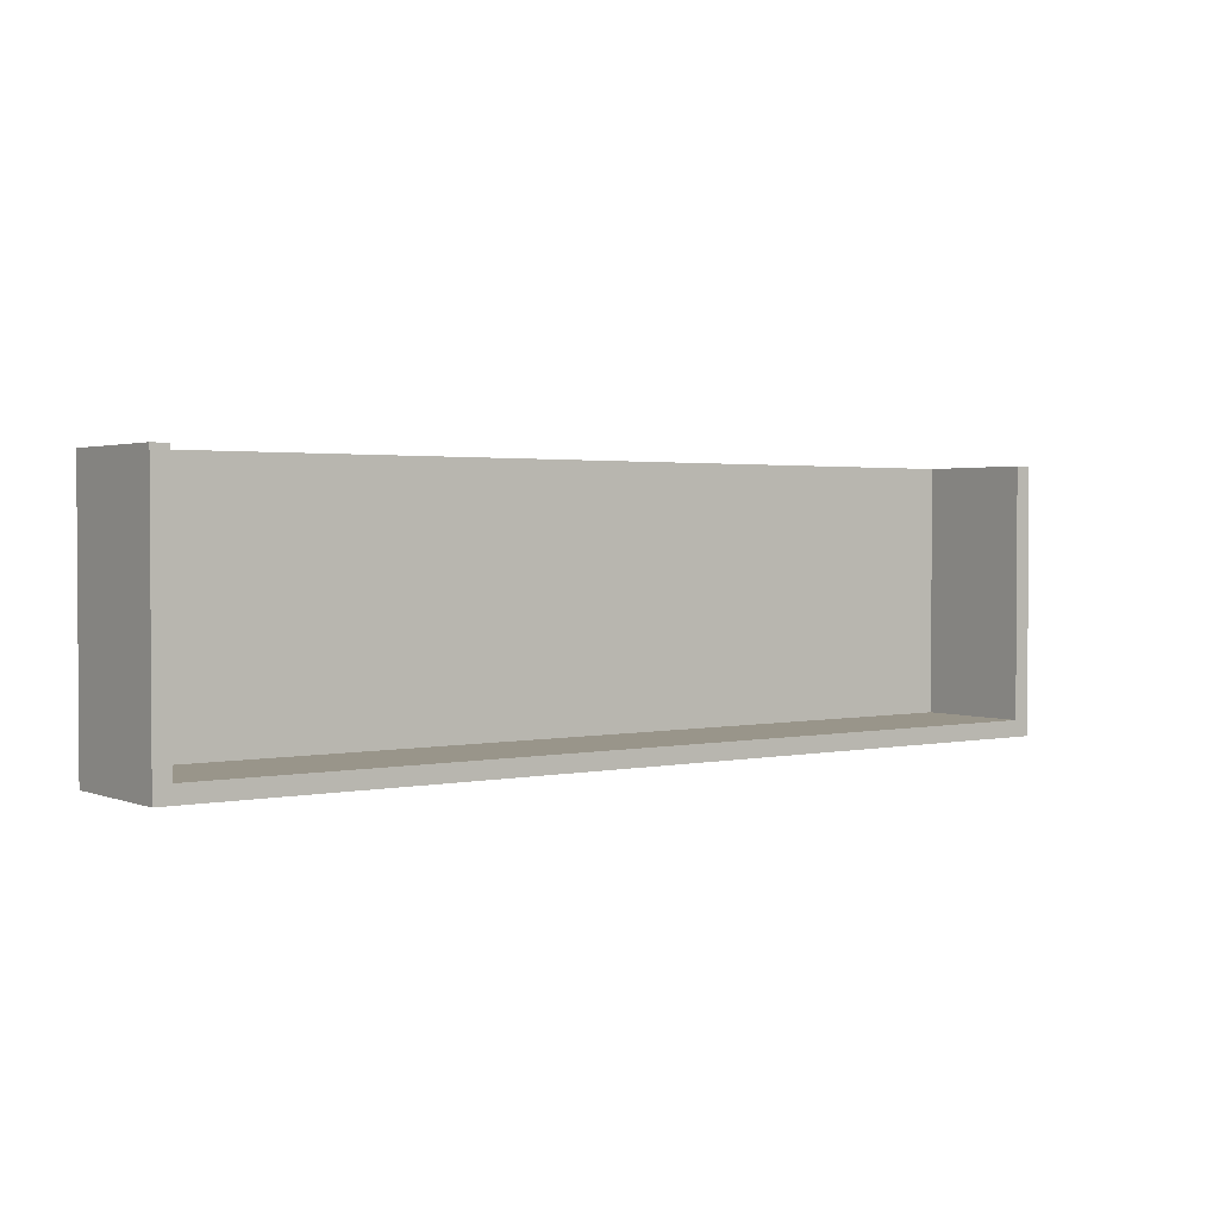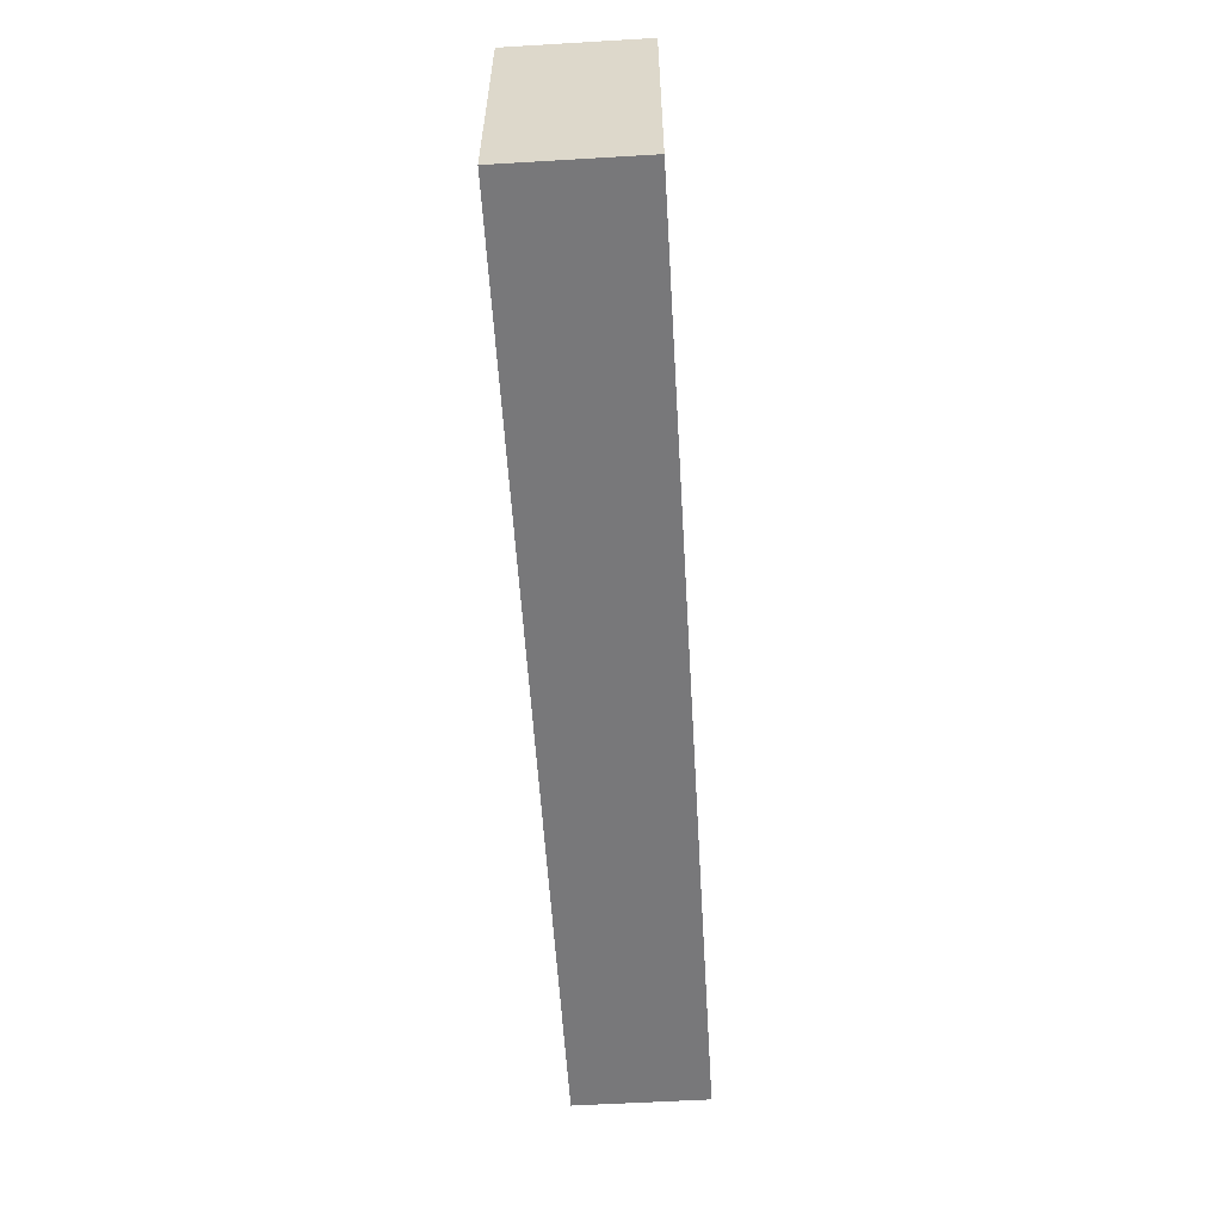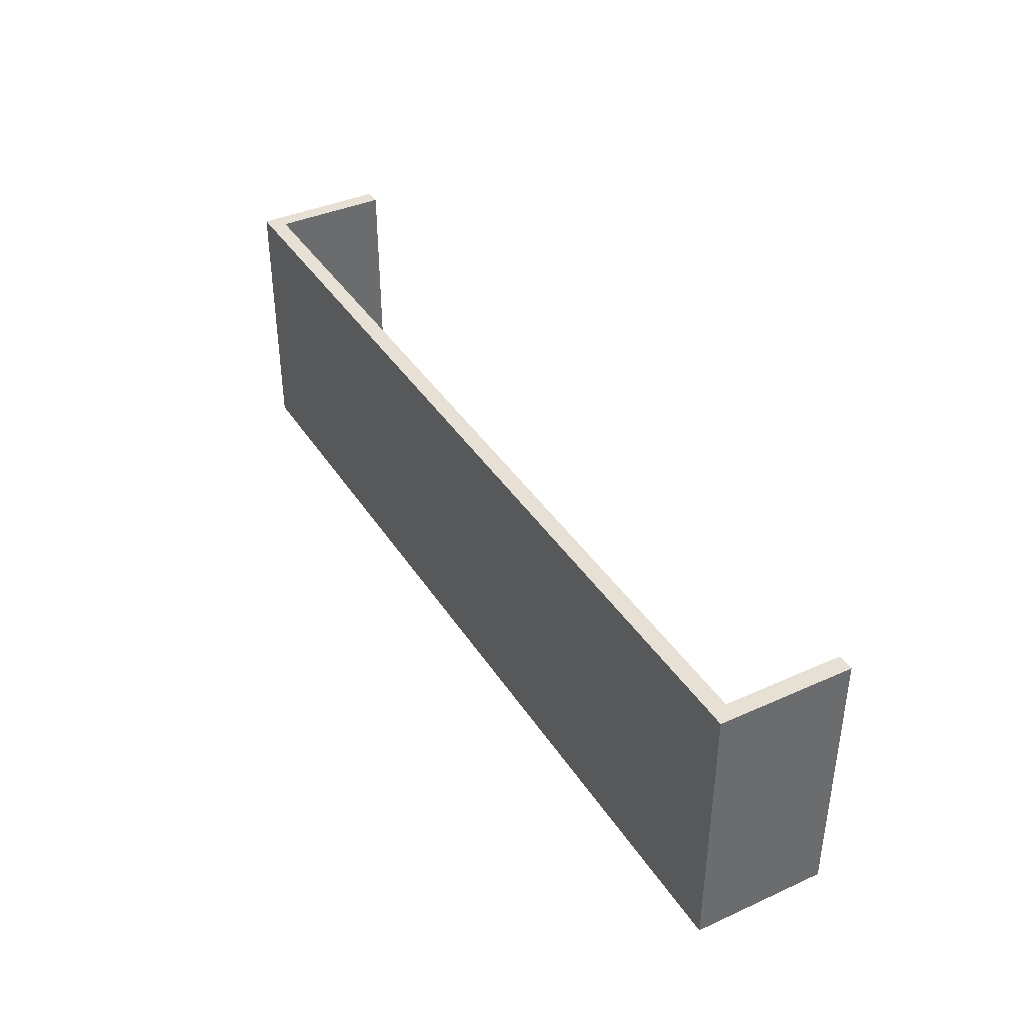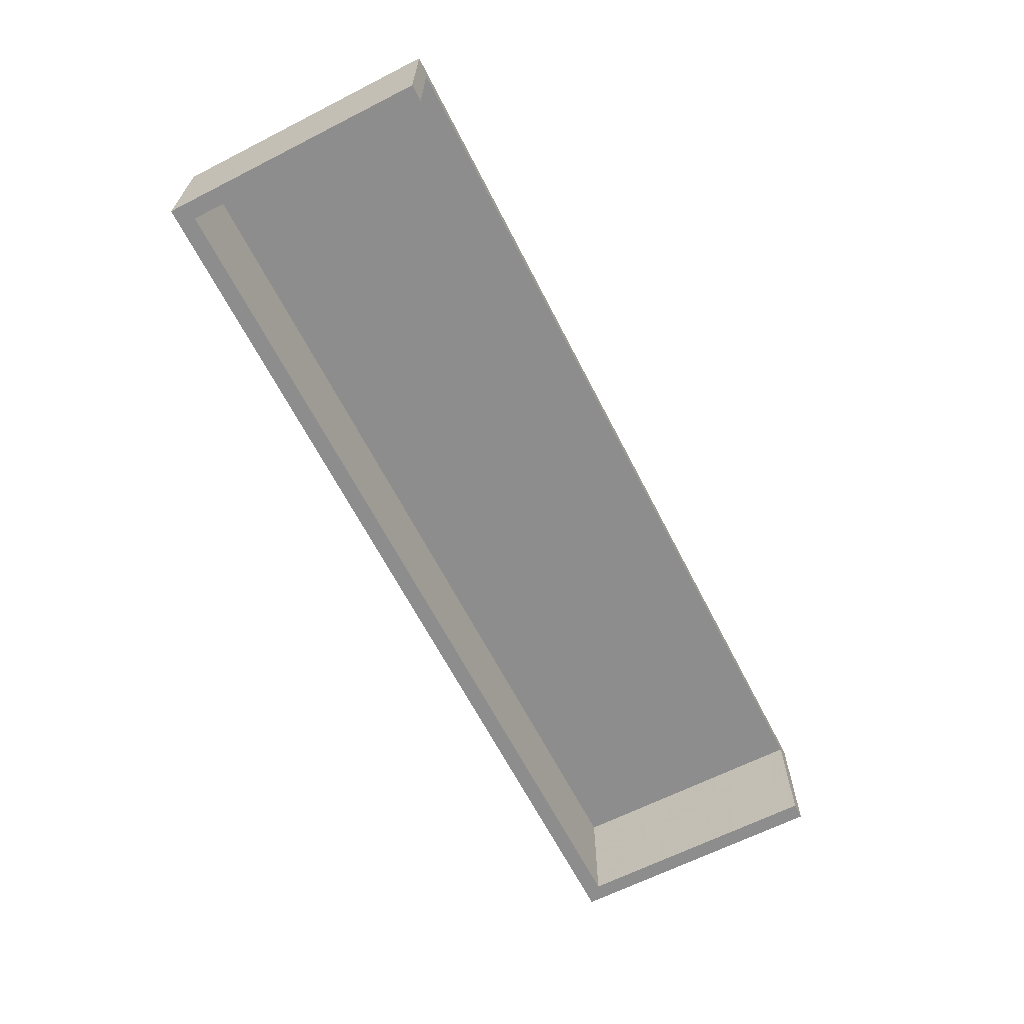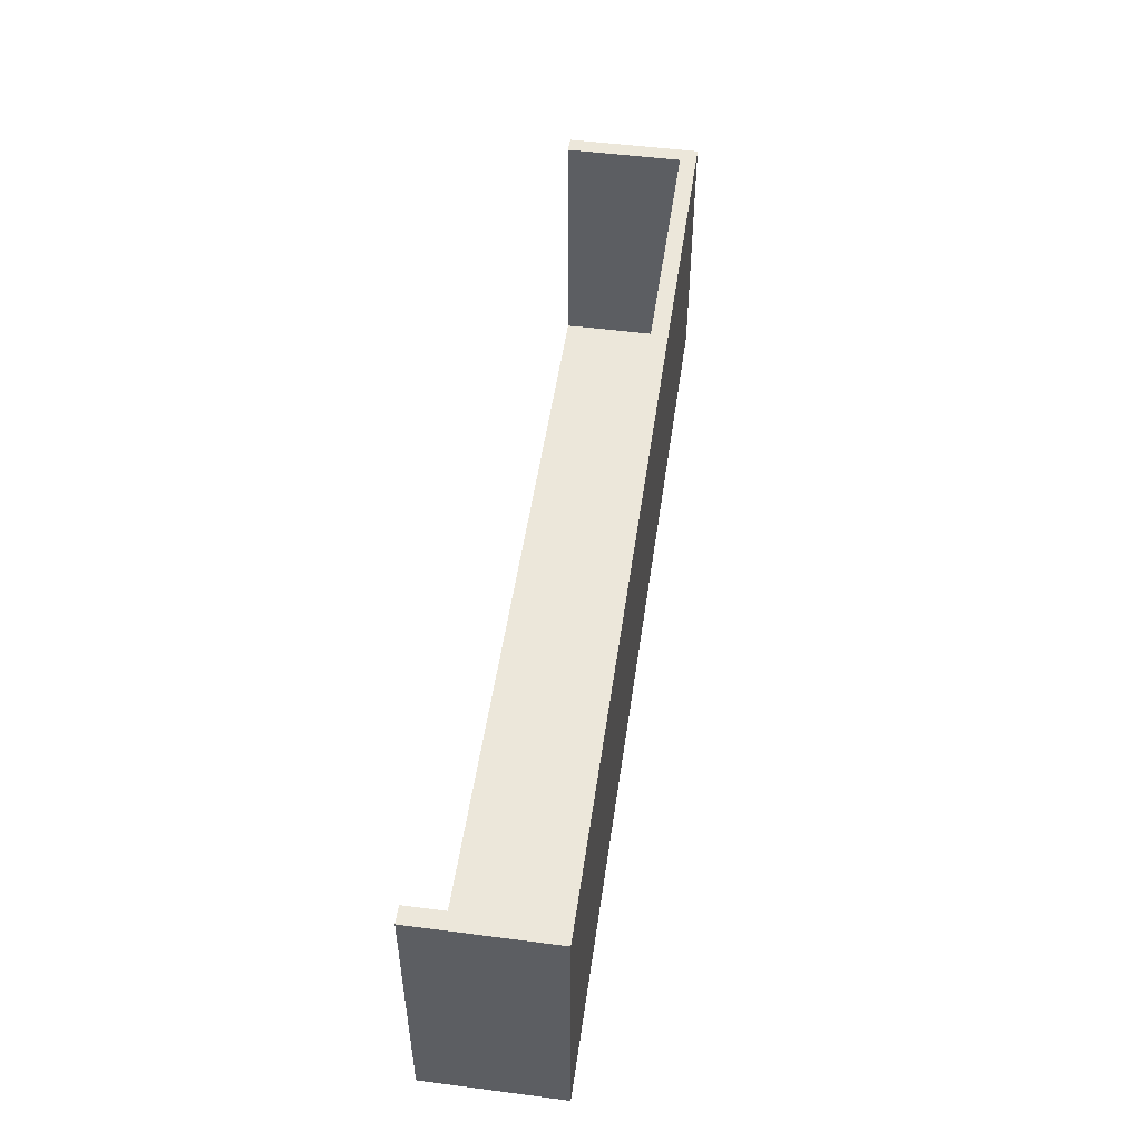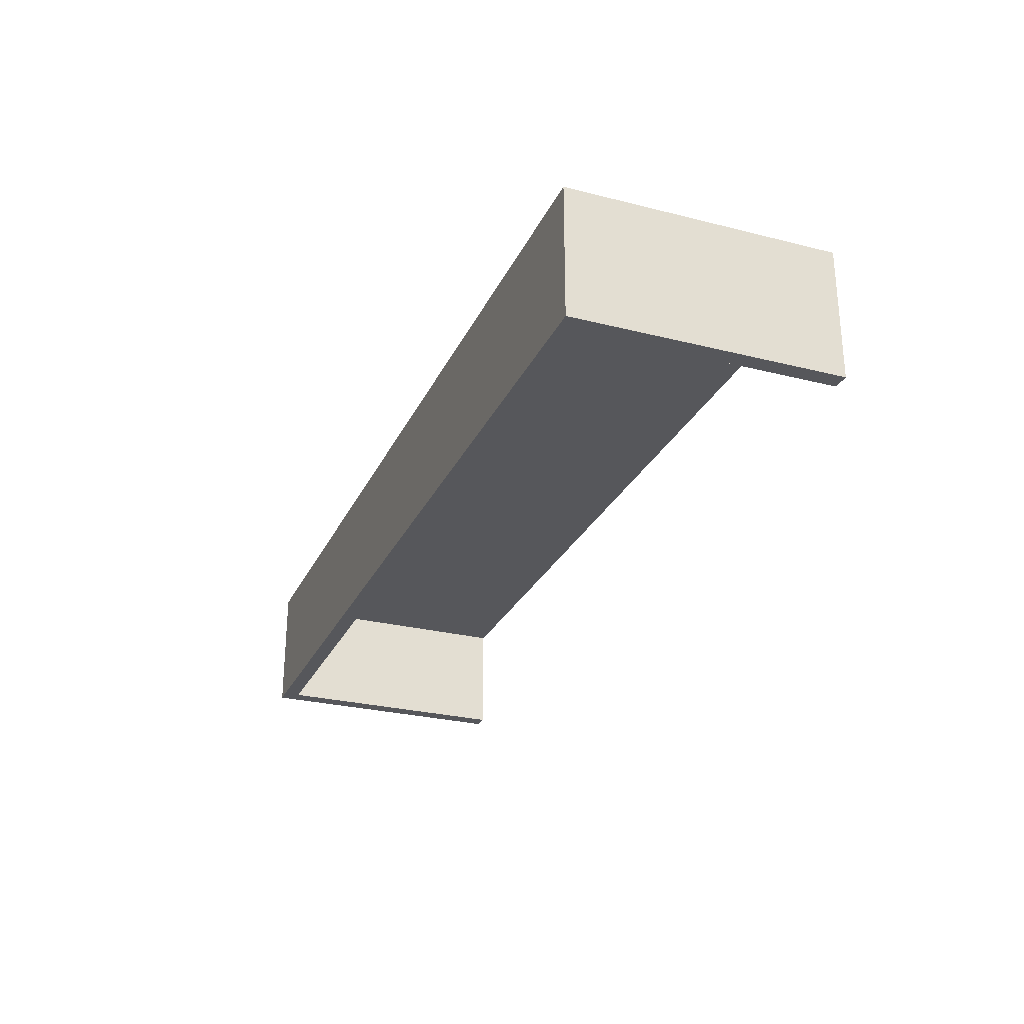
<metadata>
{"format":"obj","ext":"obj","renderer":"f3d","projection":"perspective","resolution":1024,"background":"white","views":[{"elev":2.0,"azim":143.3,"up":"+Y"},{"elev":-57.6,"azim":-86.5,"up":"+Y"},{"elev":39.0,"azim":60.7,"up":"+Y"},{"elev":-64.7,"azim":117.1,"up":"+Z"},{"elev":50.6,"azim":-81.9,"up":"+Y"},{"elev":-27.3,"azim":68.8,"up":"+Z"}]}
</metadata>
<code>
v 0 0 0
v 0 0 0.7
v 0 0 0.8
v 0 0.1 0
v 0 0.1 0.7
v 0 0.1 0.8
v 0 1.5 0
v 0 1.5 0.7
v 0 1.5 0.8
v 0 1.6 0
v 0 1.6 0.7
v 0 1.6 0.8
v 0 3.4 0
v 0 3.4 0.7
v 0 3.4 0.8
v 0 3.5 0
v 0 3.5 0.7
v 0 3.5 0.8
v 0.1 0 0
v 0.1 0 0.7
v 0.1 0 0.8
v 0.1 0.1 0
v 0.1 0.1 0.7
v 0.1 0.1 0.8
v 0.1 1.5 0
v 0.1 1.5 0.7
v 0.1 1.5 0.8
v 0.1 1.6 0
v 0.1 1.6 0.7
v 0.1 1.6 0.8
v 0.1 3.4 0
v 0.1 3.4 0.7
v 0.1 3.4 0.8
v 0.1 3.5 0
v 0.1 3.5 0.7
v 0.1 3.5 0.8
v 5.5 0 0
v 5.5 0 0.7
v 5.5 0 0.8
v 5.5 0.1 0
v 5.5 0.1 0.7
v 5.5 0.1 0.8
v 5.5 1.5 0
v 5.5 1.5 0.7
v 5.5 1.5 0.8
v 5.5 1.6 0
v 5.5 1.6 0.7
v 5.5 1.6 0.8
v 5.5 3.4 0
v 5.5 3.4 0.7
v 5.5 3.4 0.8
v 5.5 3.5 0
v 5.5 3.5 0.7
v 5.5 3.5 0.8
v 5.6 0 0
v 5.6 0 0.7
v 5.6 0 0.8
v 5.6 0.1 0
v 5.6 0.1 0.7
v 5.6 0.1 0.8
v 5.6 1.5 0
v 5.6 1.5 0.7
v 5.6 1.5 0.8
v 5.6 1.6 0
v 5.6 1.6 0.7
v 5.6 1.6 0.8
v 5.6 3.4 0
v 5.6 3.4 0.7
v 5.6 3.4 0.8
v 5.6 3.5 0
v 5.6 3.5 0.7
v 5.6 3.5 0.8
v 0 0.05 0.35
v 0.05 0 0.35
v 0.05 0.05 0
v 0 0.05 0.75
v 0.05 0 0.75
v 0.05 0.05 0.8
v 0 0.8 0.35
v 0.05 0.8 0
v 0 0.8 0.75
v 0.05 0.8 0.8
v 0 1.55 0.35
v 0.05 1.55 0
v 0 1.55 0.75
v 0.05 1.55 0.8
v 0.05 1.6 0.35
v 0.05 1.6 0.75
v 2.8 0 0.35
v 2.8 0.05 0
v 2.8 0 0.75
v 2.8 0.05 0.8
v 0.1 0.8 0.35
v 2.8 0.1 0.35
v 2.8 0.8 0.7
v 2.8 0.8 0.8
v 0.1 1.55 0.35
v 2.8 1.55 0.7
v 2.8 1.55 0.8
v 2.8 1.6 0.75
v 5.55 0 0.35
v 5.55 0.05 0
v 5.55 0 0.75
v 5.55 0.05 0.8
v 5.5 0.8 0.35
v 5.55 0.8 0
v 5.55 0.8 0.8
v 5.5 1.55 0.35
v 5.55 1.55 0
v 5.55 1.55 0.8
v 5.55 1.6 0.35
v 5.55 1.6 0.75
v 5.6 0.05 0.35
v 5.6 0.05 0.75
v 5.6 0.8 0.35
v 5.6 0.8 0.75
v 5.6 1.55 0.35
v 5.6 1.55 0.75
f 73 5 2
f 73 2 1
f 73 1 4
f 73 4 5
f 74 20 2
f 74 2 1
f 74 1 19
f 74 19 20
f 75 4 1
f 75 1 19
f 75 19 22
f 75 22 4
f 76 3 2
f 76 2 5
f 76 5 6
f 76 6 3
f 77 3 2
f 77 2 20
f 77 20 21
f 77 21 3
f 78 6 3
f 78 3 21
f 78 21 24
f 78 24 6
f 79 5 4
f 79 4 7
f 79 7 8
f 79 8 5
f 80 25 7
f 80 7 4
f 80 4 22
f 80 22 25
f 81 6 5
f 81 5 8
f 81 8 9
f 81 9 6
f 82 27 9
f 82 9 6
f 82 6 24
f 82 24 27
f 83 11 8
f 83 8 7
f 83 7 10
f 83 10 11
f 84 10 7
f 84 7 25
f 84 25 28
f 84 28 10
f 85 9 8
f 85 8 11
f 85 11 12
f 85 12 9
f 86 12 9
f 86 9 27
f 86 27 30
f 86 30 12
f 87 29 11
f 87 11 10
f 87 10 28
f 87 28 29
f 88 12 11
f 88 11 29
f 88 29 30
f 88 30 12
f 89 38 20
f 89 20 19
f 89 19 37
f 89 37 38
f 90 40 22
f 90 22 19
f 90 19 37
f 90 37 40
f 91 39 21
f 91 21 20
f 91 20 38
f 91 38 39
f 92 42 24
f 92 24 21
f 92 21 39
f 92 39 42
f 93 23 22
f 93 22 25
f 93 25 26
f 93 26 23
f 94 41 23
f 94 23 22
f 94 22 40
f 94 40 41
f 95 44 26
f 95 26 23
f 95 23 41
f 95 41 44
f 96 45 27
f 96 27 24
f 96 24 42
f 96 42 45
f 97 29 26
f 97 26 25
f 97 25 28
f 97 28 29
f 98 47 29
f 98 29 26
f 98 26 44
f 98 44 47
f 99 48 30
f 99 30 27
f 99 27 45
f 99 45 48
f 100 48 30
f 100 30 29
f 100 29 47
f 100 47 48
f 101 56 38
f 101 38 37
f 101 37 55
f 101 55 56
f 102 40 37
f 102 37 55
f 102 55 58
f 102 58 40
f 103 39 38
f 103 38 56
f 103 56 57
f 103 57 39
f 104 42 39
f 104 39 57
f 104 57 60
f 104 60 42
f 105 41 40
f 105 40 43
f 105 43 44
f 105 44 41
f 106 61 43
f 106 43 40
f 106 40 58
f 106 58 61
f 107 63 45
f 107 45 42
f 107 42 60
f 107 60 63
f 108 47 44
f 108 44 43
f 108 43 46
f 108 46 47
f 109 46 43
f 109 43 61
f 109 61 64
f 109 64 46
f 110 48 45
f 110 45 63
f 110 63 66
f 110 66 48
f 111 65 47
f 111 47 46
f 111 46 64
f 111 64 65
f 112 48 47
f 112 47 65
f 112 65 66
f 112 66 48
f 113 59 56
f 113 56 55
f 113 55 58
f 113 58 59
f 114 57 56
f 114 56 59
f 114 59 60
f 114 60 57
f 115 59 58
f 115 58 61
f 115 61 62
f 115 62 59
f 116 60 59
f 116 59 62
f 116 62 63
f 116 63 60
f 117 65 62
f 117 62 61
f 117 61 64
f 117 64 65
f 118 63 62
f 118 62 65
f 118 65 66
f 118 66 63

</code>
